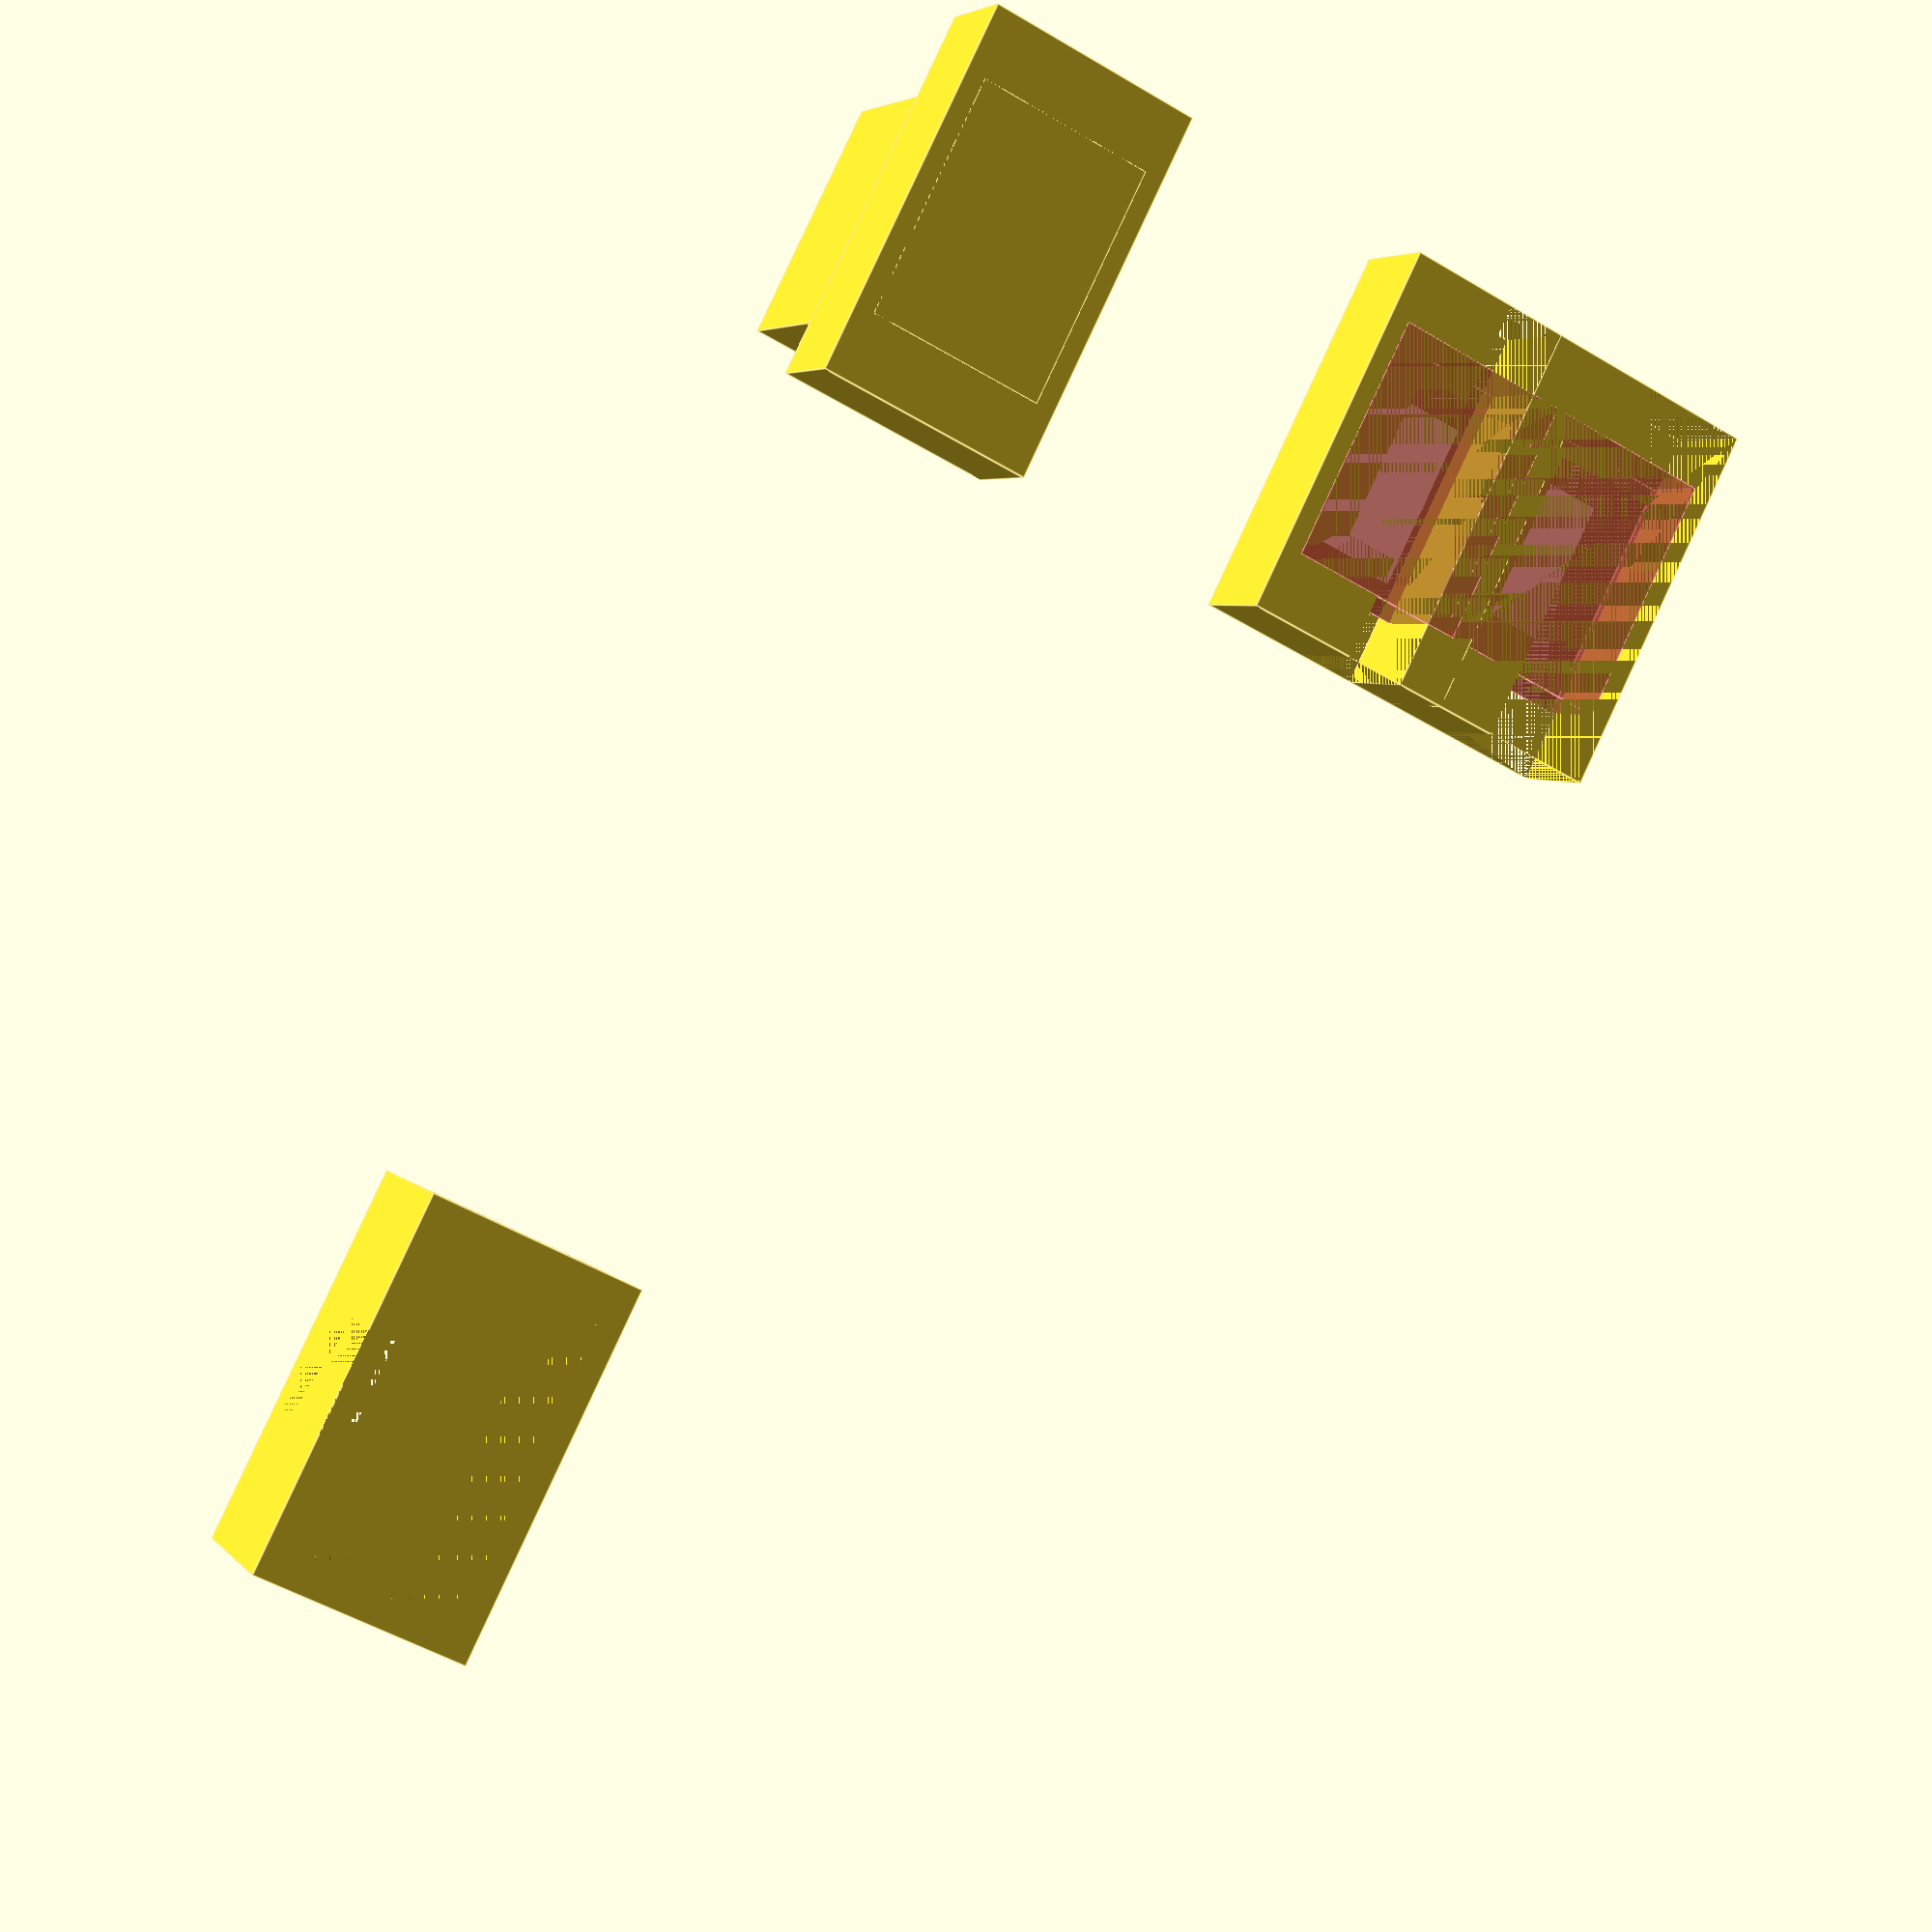
<openscad>
//杜邦線轉成IDC母頭

sc=15.9/16.3; //尺寸校準,依照自己印表機調整, 為 實際/設定值 的比例, 取得的值拿來除

//針數
pinR=2;
pinC=3;

//dupont jumpers 外殼尺寸, 長寬都2.54, 高14mm
djSize=2.54 / sc;
djH=14 / sc;
djT=0.5 / sc;
//頂針於IDC底部遮蔽的厚度
djT2=0.9 / sc;

djHolder_T=2 / sc;
djHolder_W_In = djSize*pinC+0.2;
djHolder_L_In = djSize*pinR+0.2;
djHolder_W_Out=djHolder_W_In+djHolder_T;
djHolder_L_Out=djHolder_L_In+djHolder_T;



//尾部長度 開孔長寬
djHt=djH/3;
djHolderT_W_In = djHolder_W_In-(0.5*2);
djHolderT_L_In = djHolder_L_In-(0.5*2);

//長寬 外殼厚度
IDC_W_t=1.1 / sc;
IDC_L_t=0.9 / sc;

//外部大小
//IDC_W_Out=32.8 / sc;
//IDC_L_Out=8.7 / sc;
//IDC_H_Out=8.7 -1.6 / sc;
IDC_W_Out=(7.4+djSize*pinC) / sc;
IDC_L_Out=(3.62+djSize*pinR) / sc;
IDC_H_Out=((3.62+djSize*pinR) -1.6) / sc;

//內部空間大小
IDC_W_In=IDC_W_Out-IDC_W_t*2-0.2;
IDC_L_In=IDC_L_Out-IDC_L_t*2-0.2;
IDC_W_S=IDC_W_In-djSize*pinC;
IDC_L_S=IDC_L_In-djSize*pinR;
IDC_H_In=6.6 / sc;

top_side_cut_size=4.3 / sc;
both_side_cut_size=3.2 / sc;

IDC_Bt_Cut_W=djSize*pinC-djT2*2;
IDC_Bt_Cut_L=djSize*1-djT2*2;


module Male_idc(borders=[0,0,0,0]) {
    
difference() {
cube([IDC_W_Out,IDC_L_Out,IDC_H_Out]);
    //內部空洞
    translate([(IDC_W_Out-IDC_W_In)/2,(IDC_L_Out-IDC_L_In)/2,0]) 
        cube([IDC_W_In,IDC_L_In,IDC_H_In]);
    //頂部定位缺孔
    translate([(IDC_W_Out-top_side_cut_size)/2,IDC_L_Out-IDC_L_t-0.2,0]) 
        cube([top_side_cut_size,IDC_L_t+0.2,IDC_H_In]);
    //底部開孔
    translate([(IDC_W_Out-IDC_Bt_Cut_W)/2,(IDC_L_Out-IDC_Bt_Cut_L)/2+djSize/2,IDC_H_In]) 
        cube([IDC_Bt_Cut_W,IDC_Bt_Cut_L,djH]);
    translate([(IDC_W_Out-IDC_Bt_Cut_W)/2,(IDC_L_Out-IDC_Bt_Cut_L)/2-djSize/2,IDC_H_In]) 
        cube([IDC_Bt_Cut_W,IDC_Bt_Cut_L,djH]);
    //側面開孔
    translate([IDC_W_Out-IDC_W_t-0.2,(IDC_L_Out-both_side_cut_size)/2,IDC_H_Out-IDC_H_In+1.6]) 
        #cube([IDC_W_t+0.2,both_side_cut_size,IDC_H_In-1.6]);
    translate([0,(IDC_L_Out-both_side_cut_size)/2,IDC_H_Out-IDC_H_In+1.6]) 
        #cube([IDC_W_t+0.2,both_side_cut_size,IDC_H_In-1.6]);    
    }
    
}


module DJ_Holder(borders=[0,0,0,0]) {
difference() {
cube([IDC_W_Out,IDC_L_Out,djH/3]);
    translate([(IDC_W_Out-djHolder_W_Out)/2,(IDC_L_Out-djHolder_L_Out)/2,0]) 
    cube([djHolder_W_Out,djHolder_L_Out,djH]);
}

translate([(IDC_W_Out-djHolder_W_Out)/2,(IDC_L_Out-djHolder_L_Out)/2,0])
difference() {
cube([djHolder_W_Out,djHolder_L_Out,djH]);
    //內部空洞
    translate([(djHolder_W_Out-djHolder_W_In)/2,(djHolder_L_Out-djHolder_L_In)/2,0]) 
        cube([djHolder_W_In,djHolder_L_In,djH]);
}
}

module DJ_HolderTail(borders=[0,0,0,0]) {
difference() {
cube([IDC_W_Out,IDC_L_Out,djH/3]);
translate([(IDC_W_Out-djHolder_W_Out-0.2)/2,(IDC_L_Out-djHolder_L_Out)/2,0]) 
    #cube([djHolder_W_Out+0.2,djHolder_L_Out,djH/4]);
translate([(IDC_W_Out-djHolderT_W_In)/2,(IDC_L_Out-djHolderT_L_In)/2,0]) 
        cube([djHolderT_W_In,djHolderT_L_In,djH]);
//切一半用來夾住
cube([IDC_W_Out,IDC_L_Out/2,djH/3]);

}   

    
}


translate([0,0,0])
    DJ_Holder();

translate([0,-20,0])
    DJ_HolderTail();

translate([0,-27,0])
    DJ_HolderTail();

translate([50,0,0])
    Male_idc(); 

</openscad>
<views>
elev=175.4 azim=243.3 roll=20.4 proj=p view=edges
</views>
